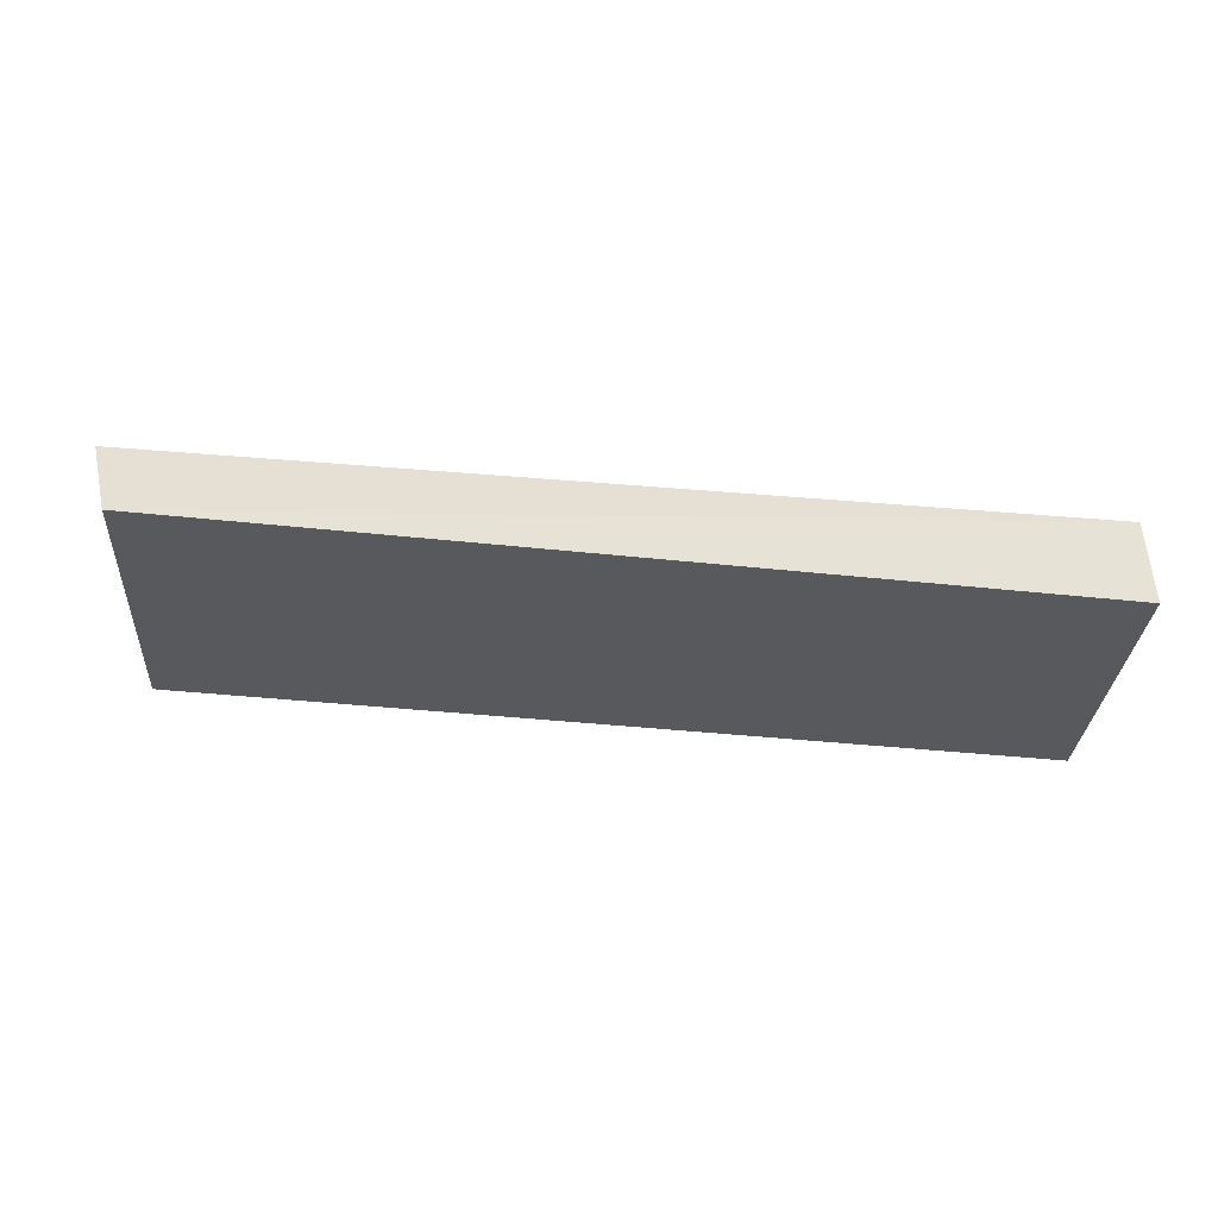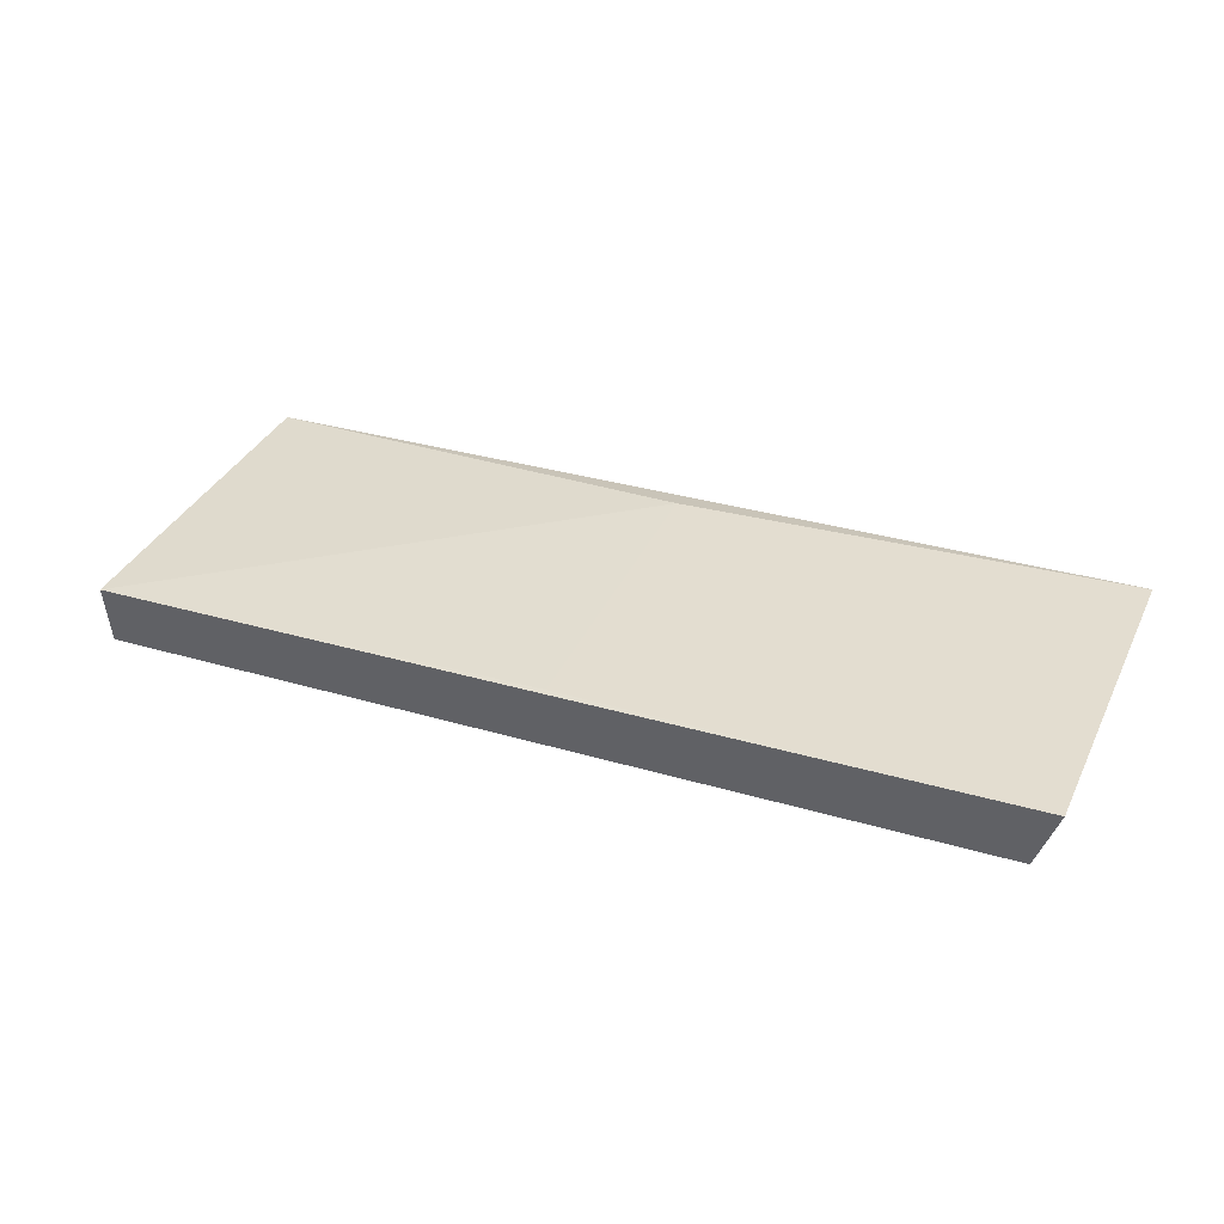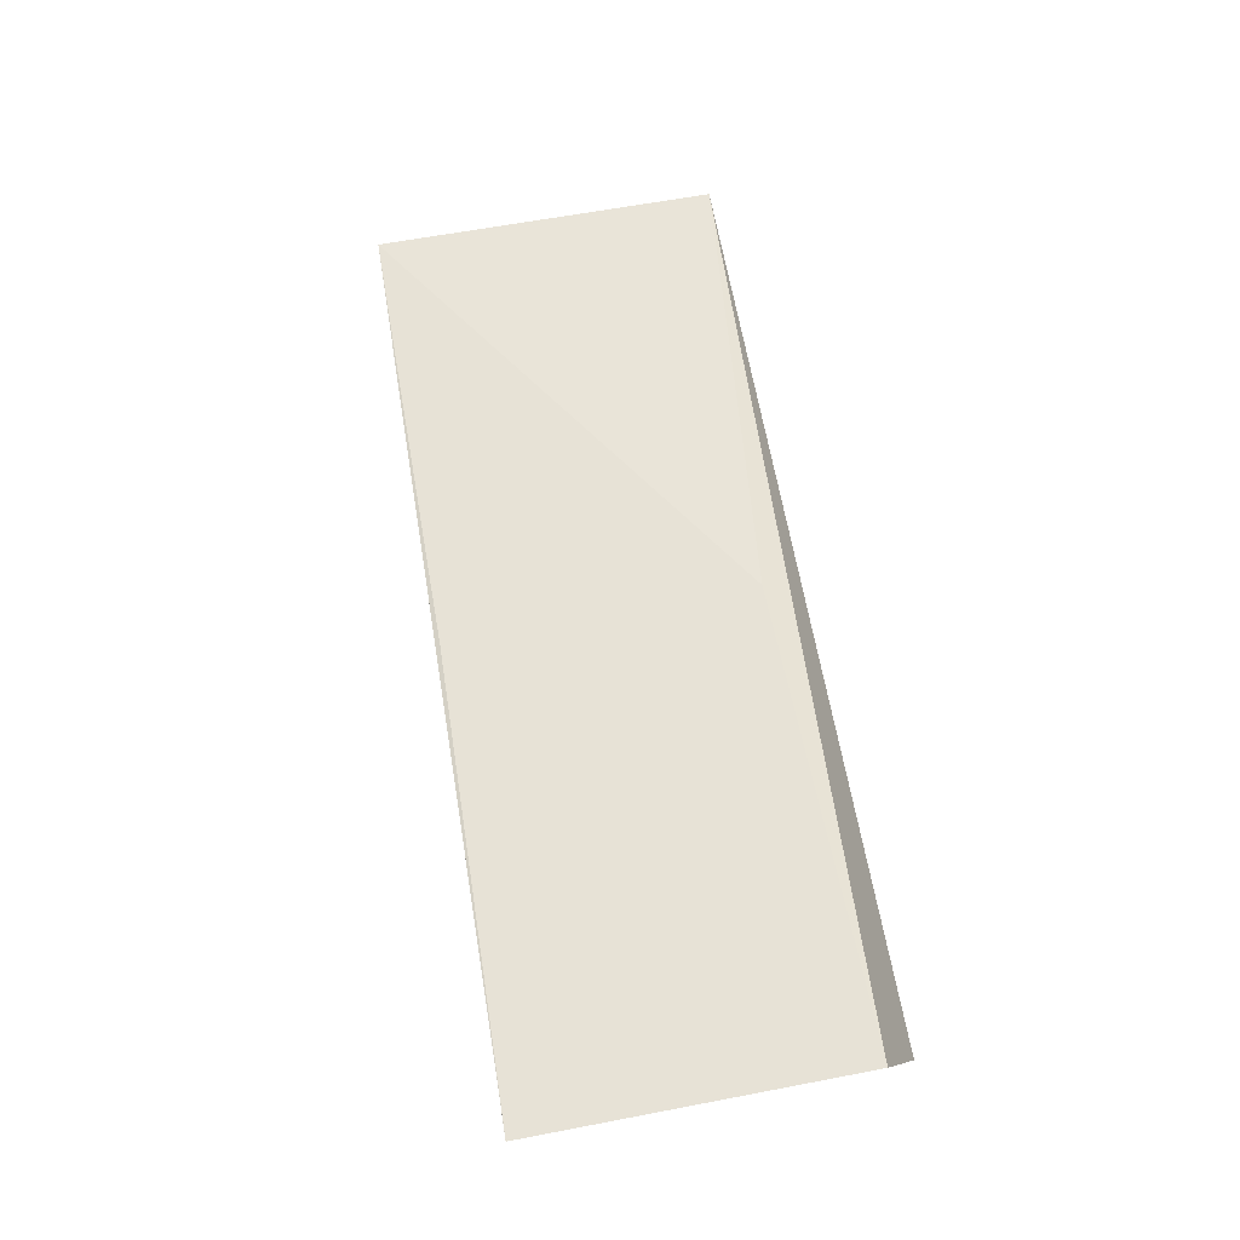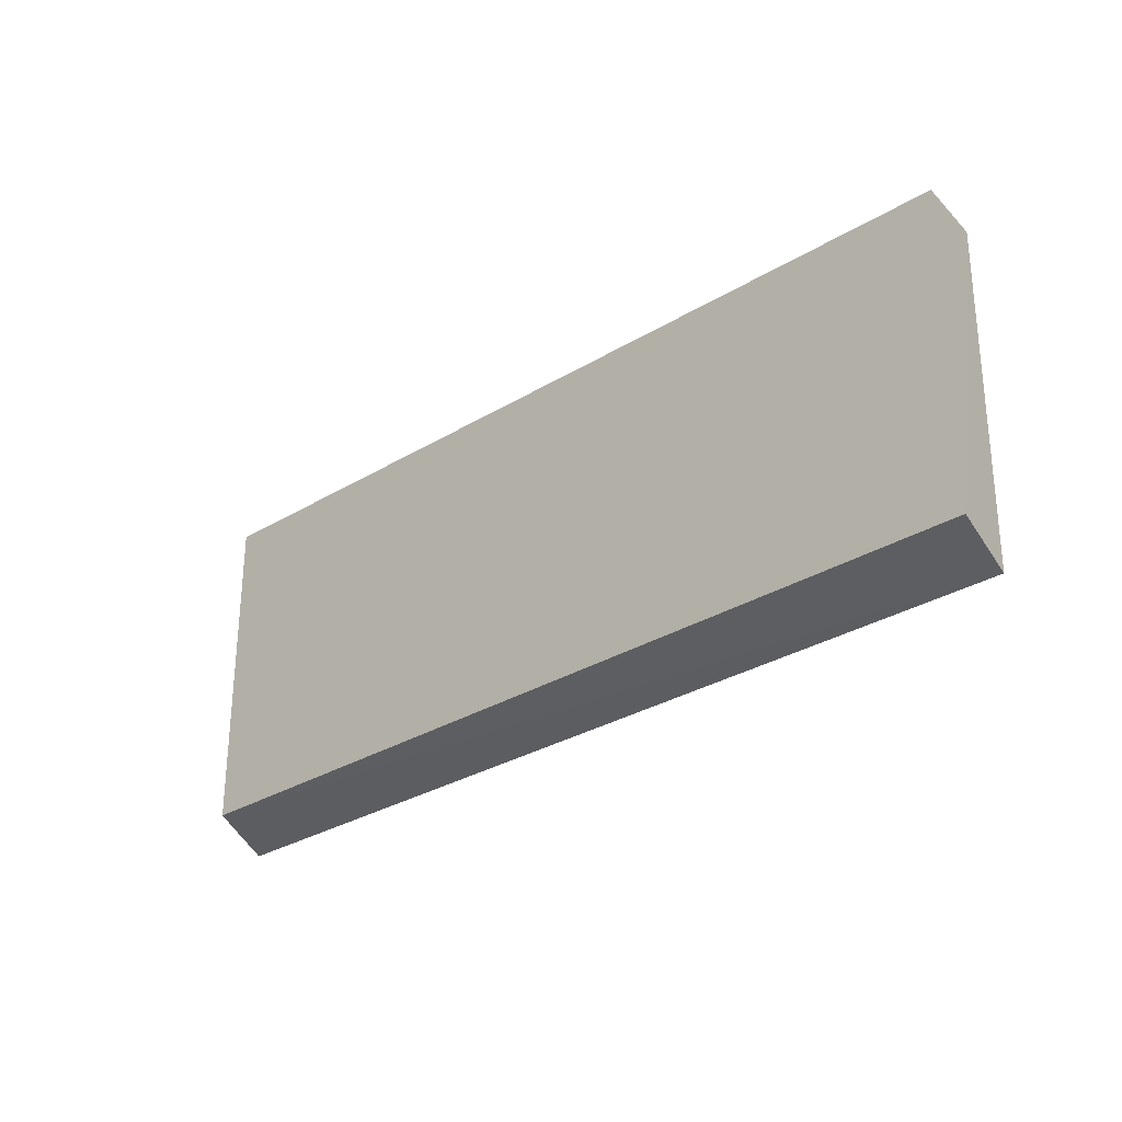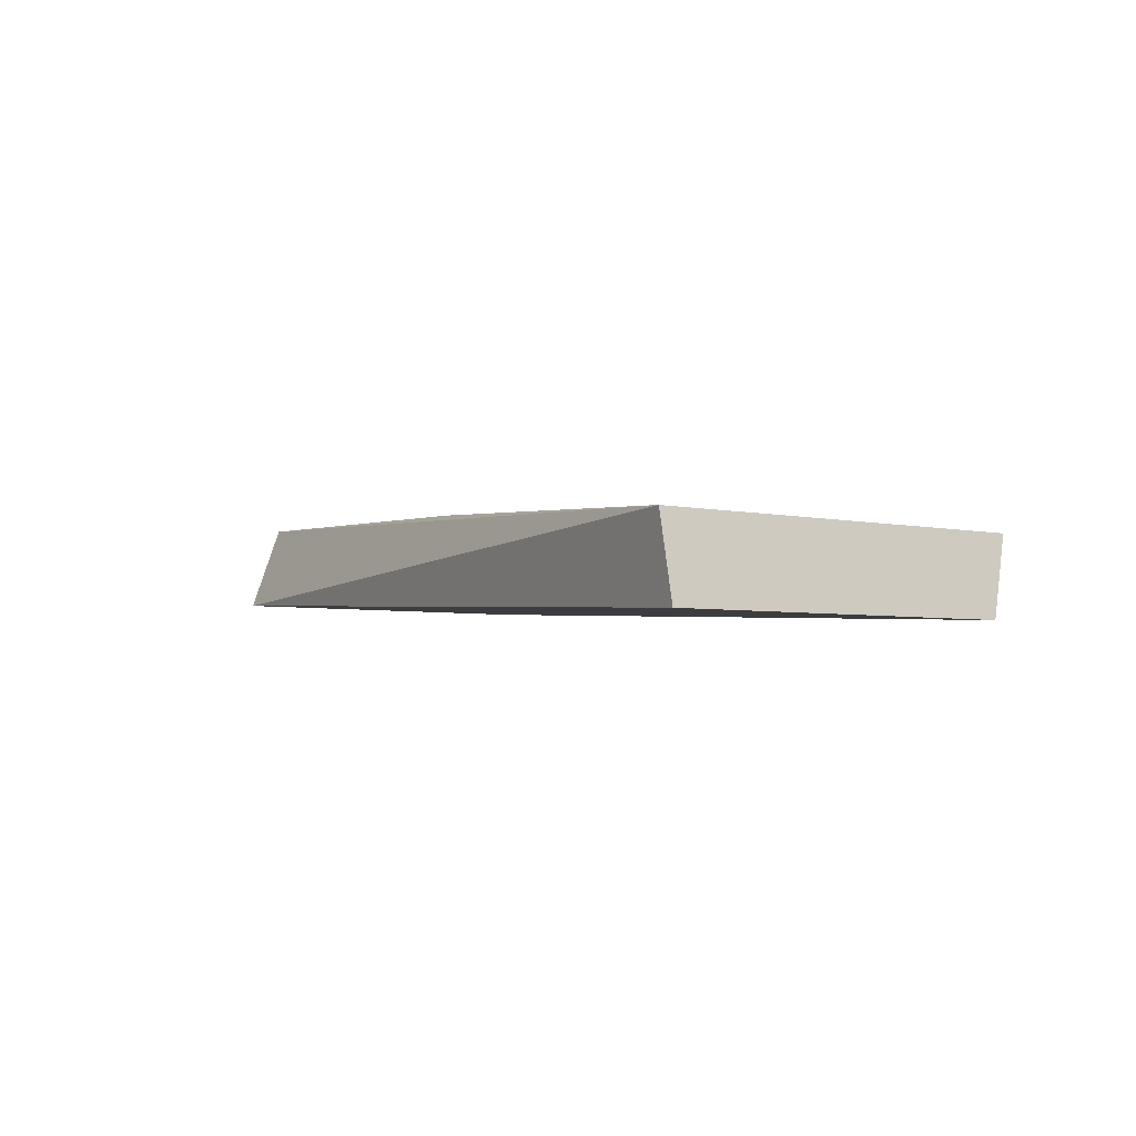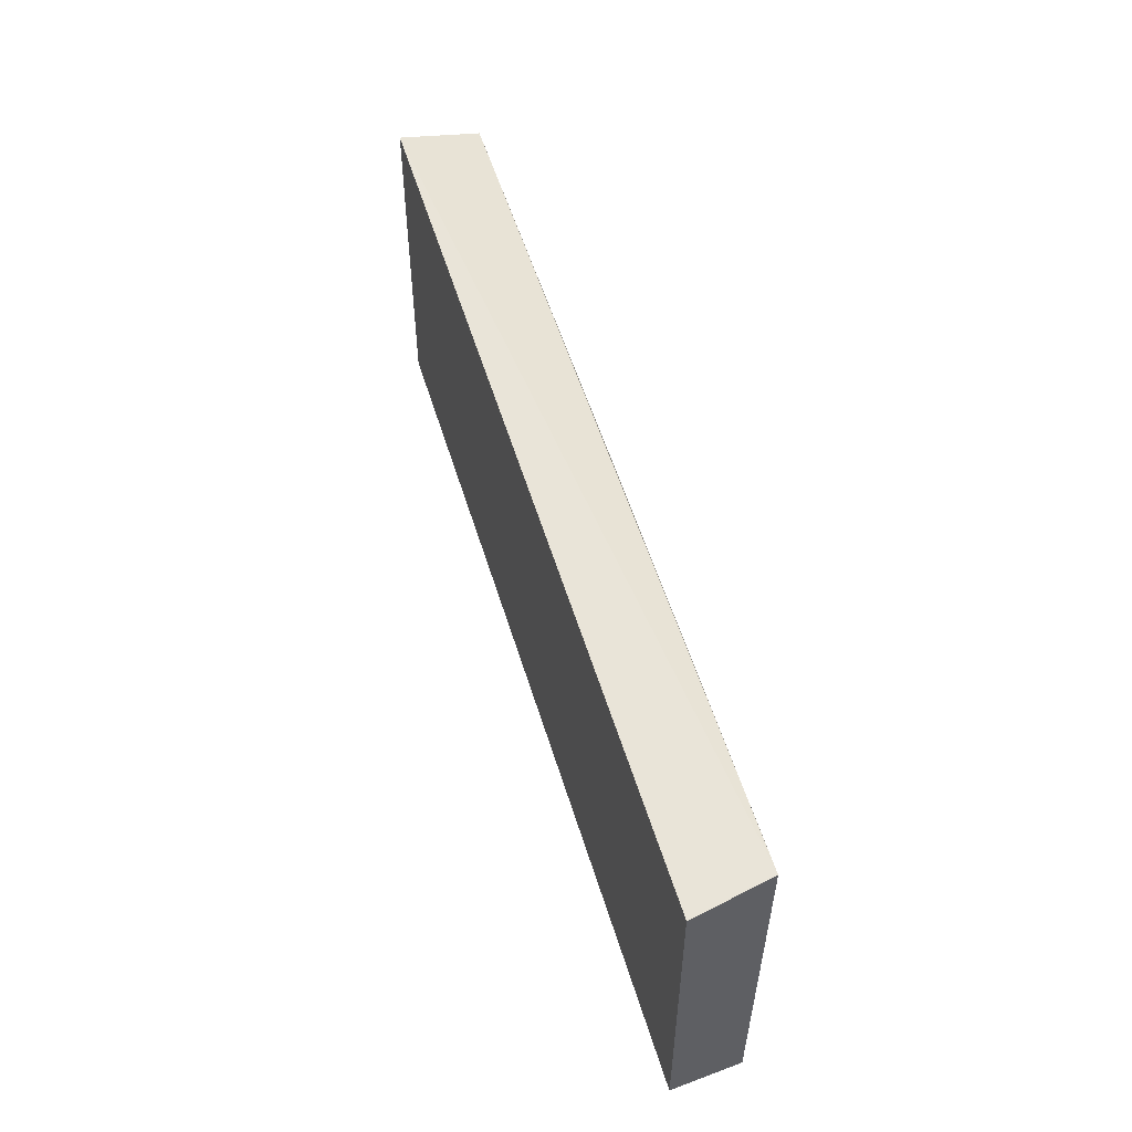
<metadata>
{"format":"obj","ext":"obj","renderer":"f3d","projection":"perspective","resolution":1024,"background":"white","views":[{"elev":-29.7,"azim":176.6,"up":"+Z"},{"elev":36.2,"azim":24.2,"up":"+Z"},{"elev":64.1,"azim":80.0,"up":"+Z"},{"elev":-28.3,"azim":-140.5,"up":"+Y"},{"elev":-5.1,"azim":-118.8,"up":"+Z"},{"elev":52.5,"azim":-110.0,"up":"+Y"}]}
</metadata>
<code>
v 0.145 -0.01219 0.03103
v 0.1435 -0.01099 0.02603
v 0.1434 0.01099 0.02602
v 0.08366 0.01088 0.02748
v 0.08371 -0.0117 0.02721
v 0.1449 0.008418 0.03204
v 0.08304 0.01047 0.02227
v 0.1147 0.007953 0.03029
v 0.08309 -0.01047 0.02228
v 0.1148 -0.01166 0.02924
f 1 2 3
f 5 2 1
f 6 1 3
f 6 3 4
f 7 4 3
f 8 1 6
f 8 6 4
f 8 4 5
f 9 2 5
f 9 5 4
f 9 4 7
f 9 7 3
f 9 3 2
f 10 8 5
f 10 5 1
f 10 1 8

</code>
